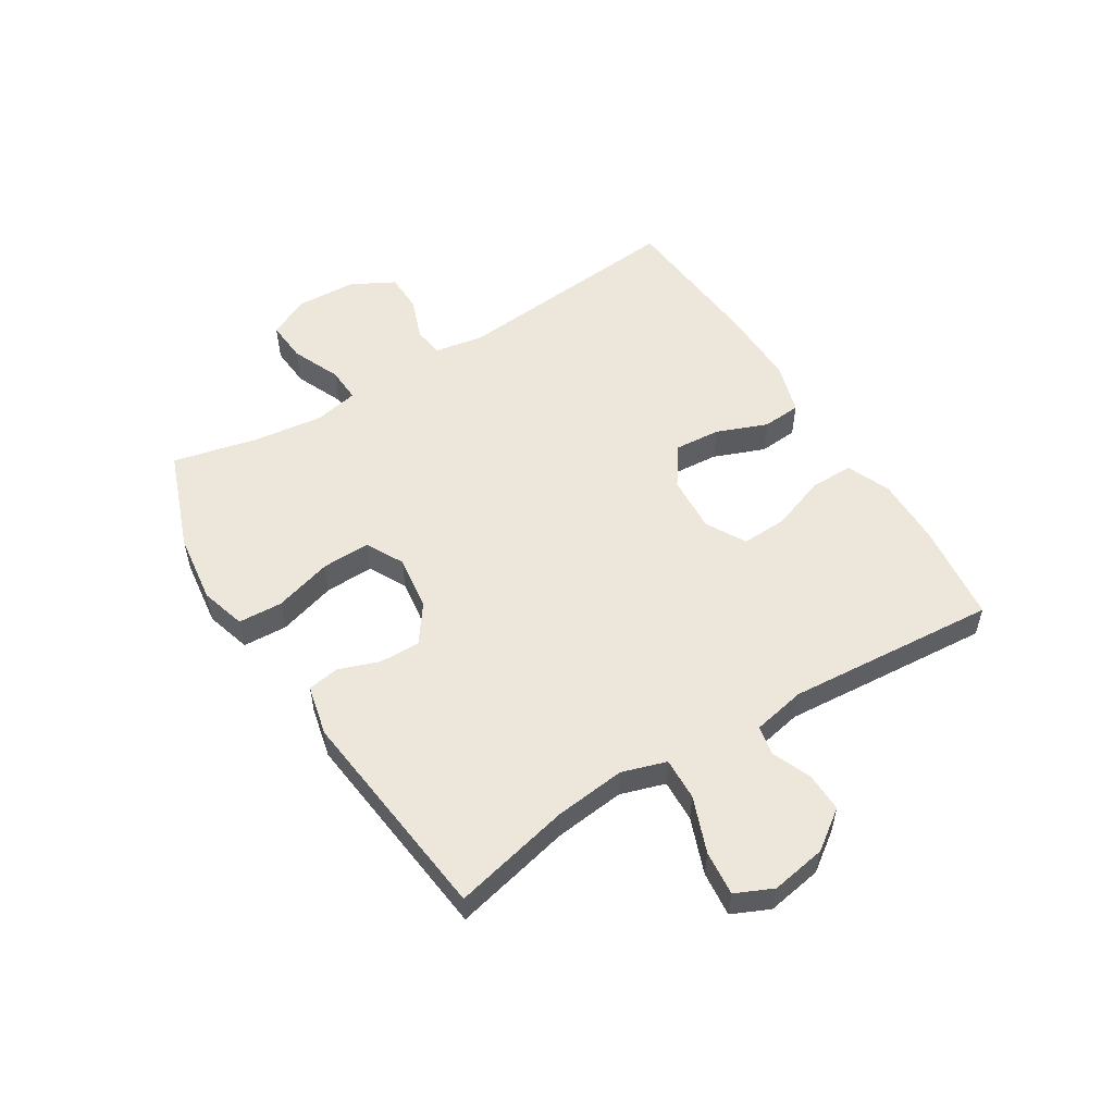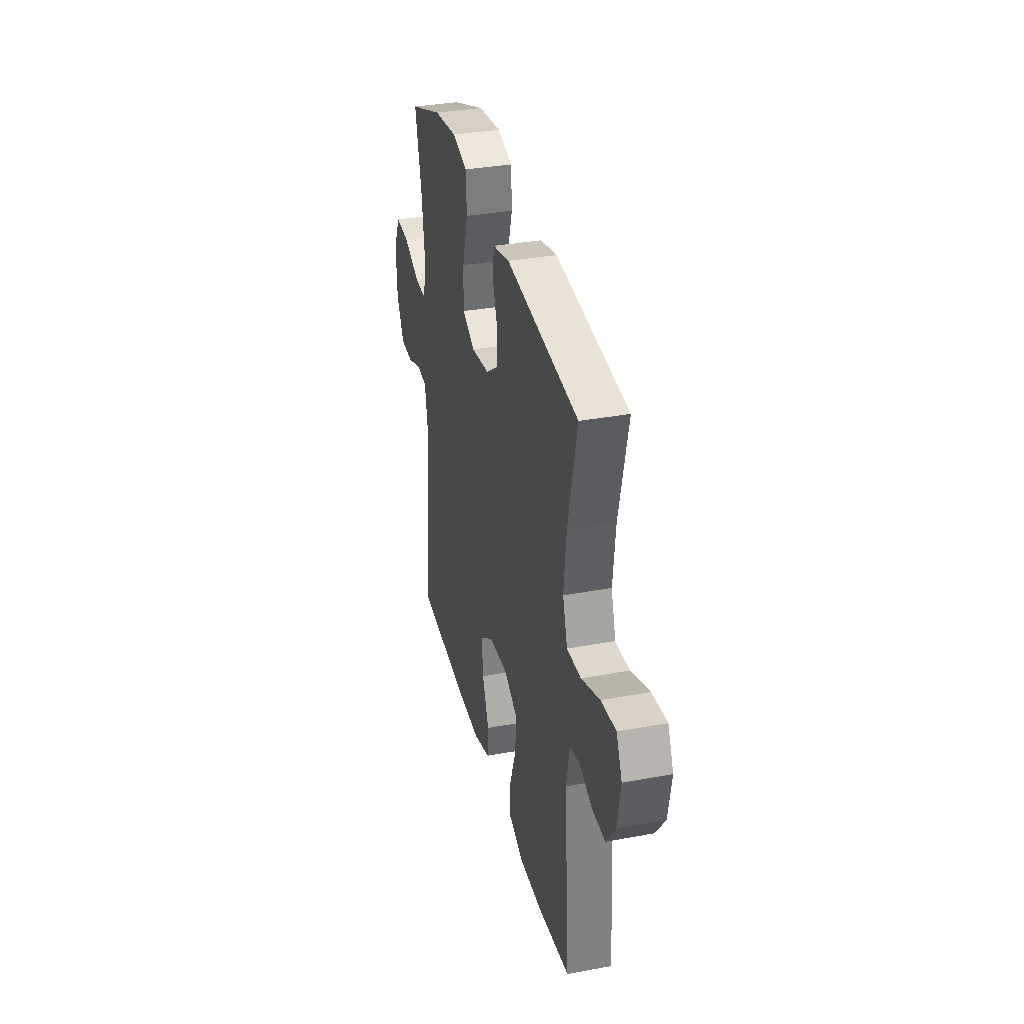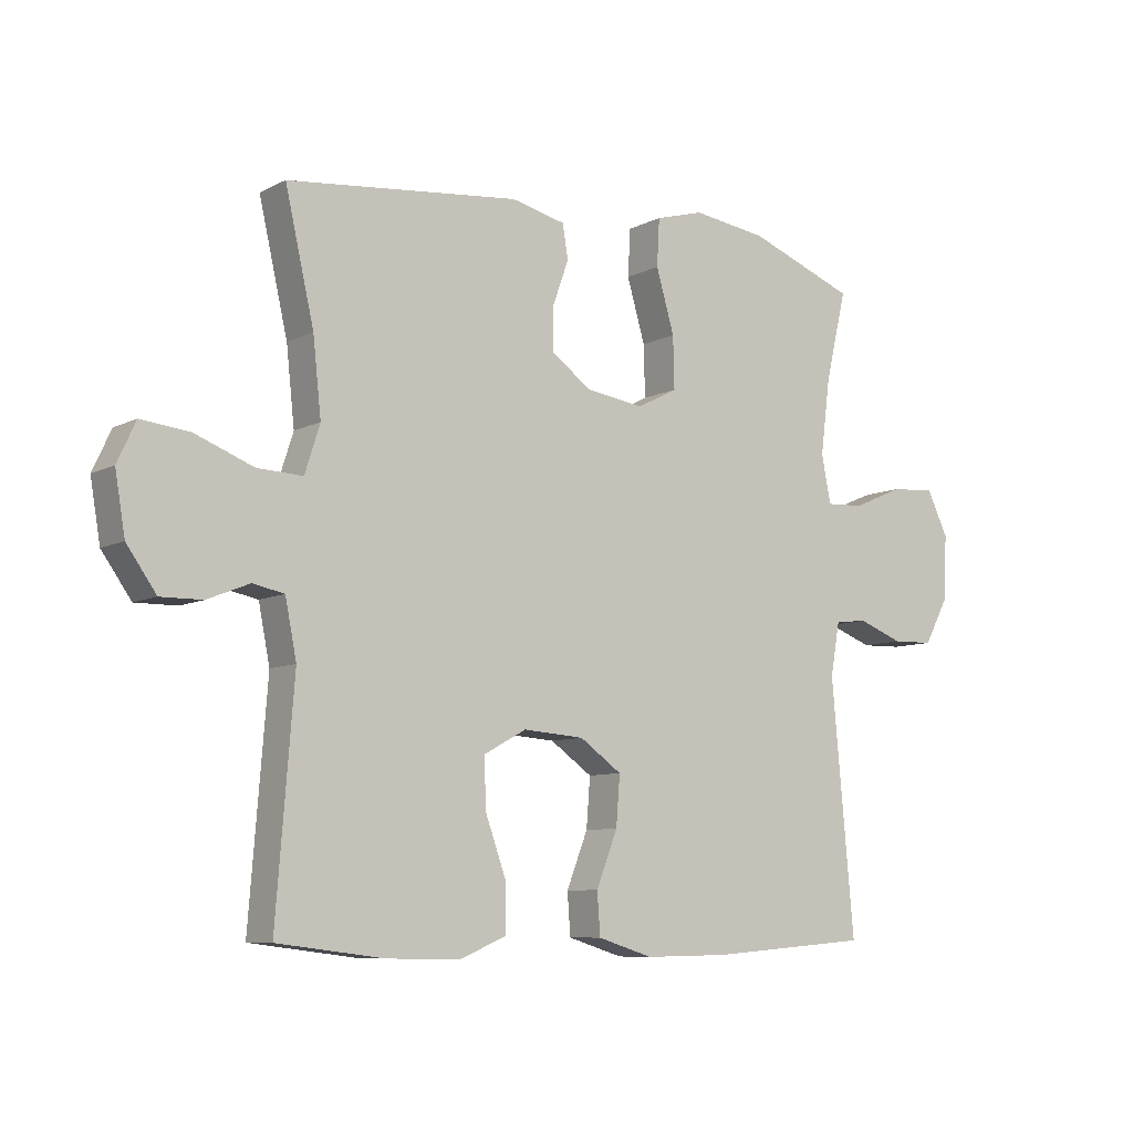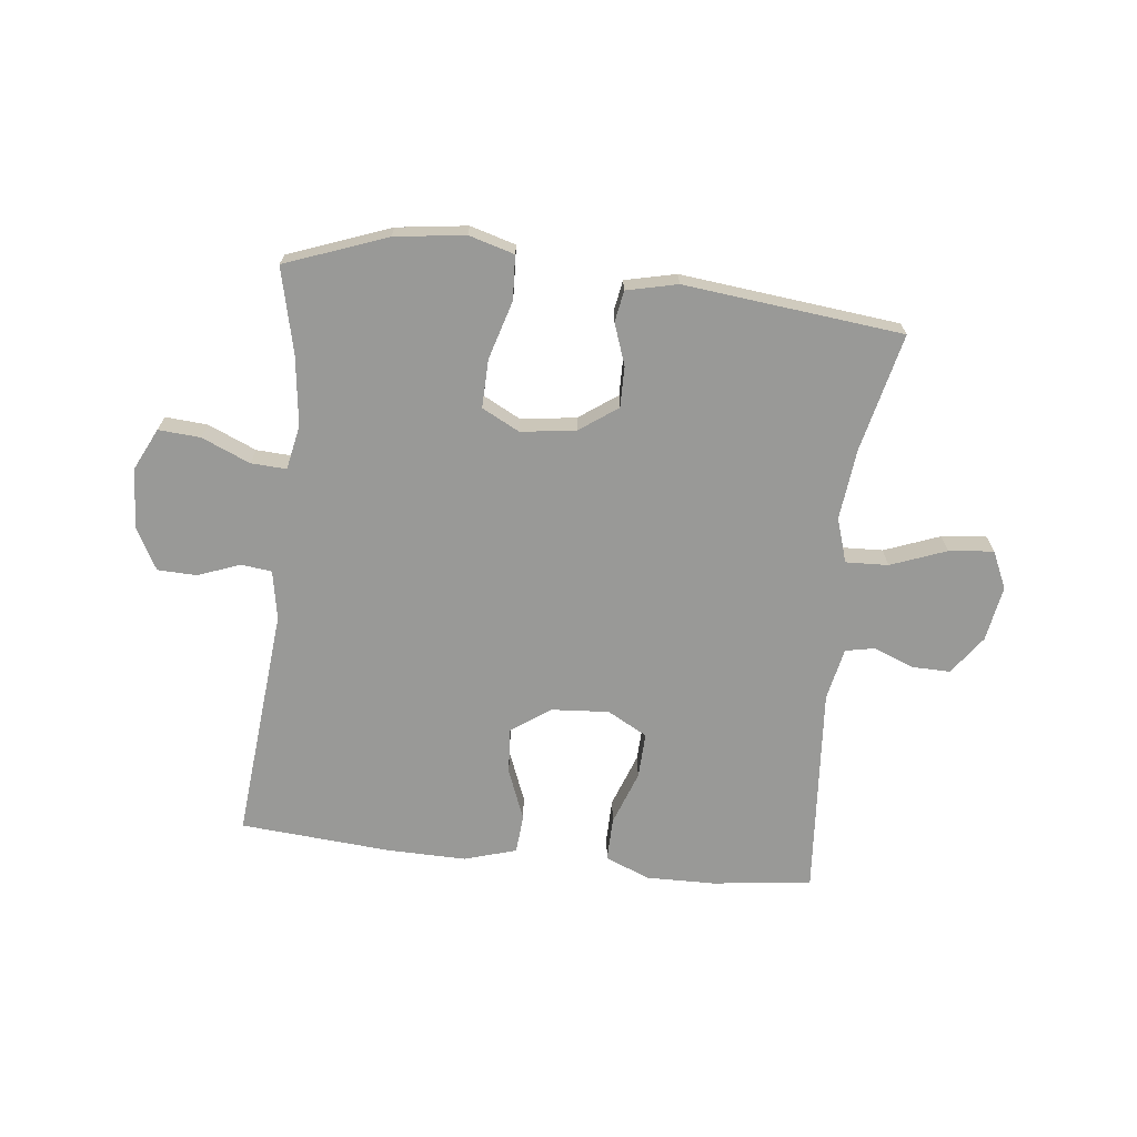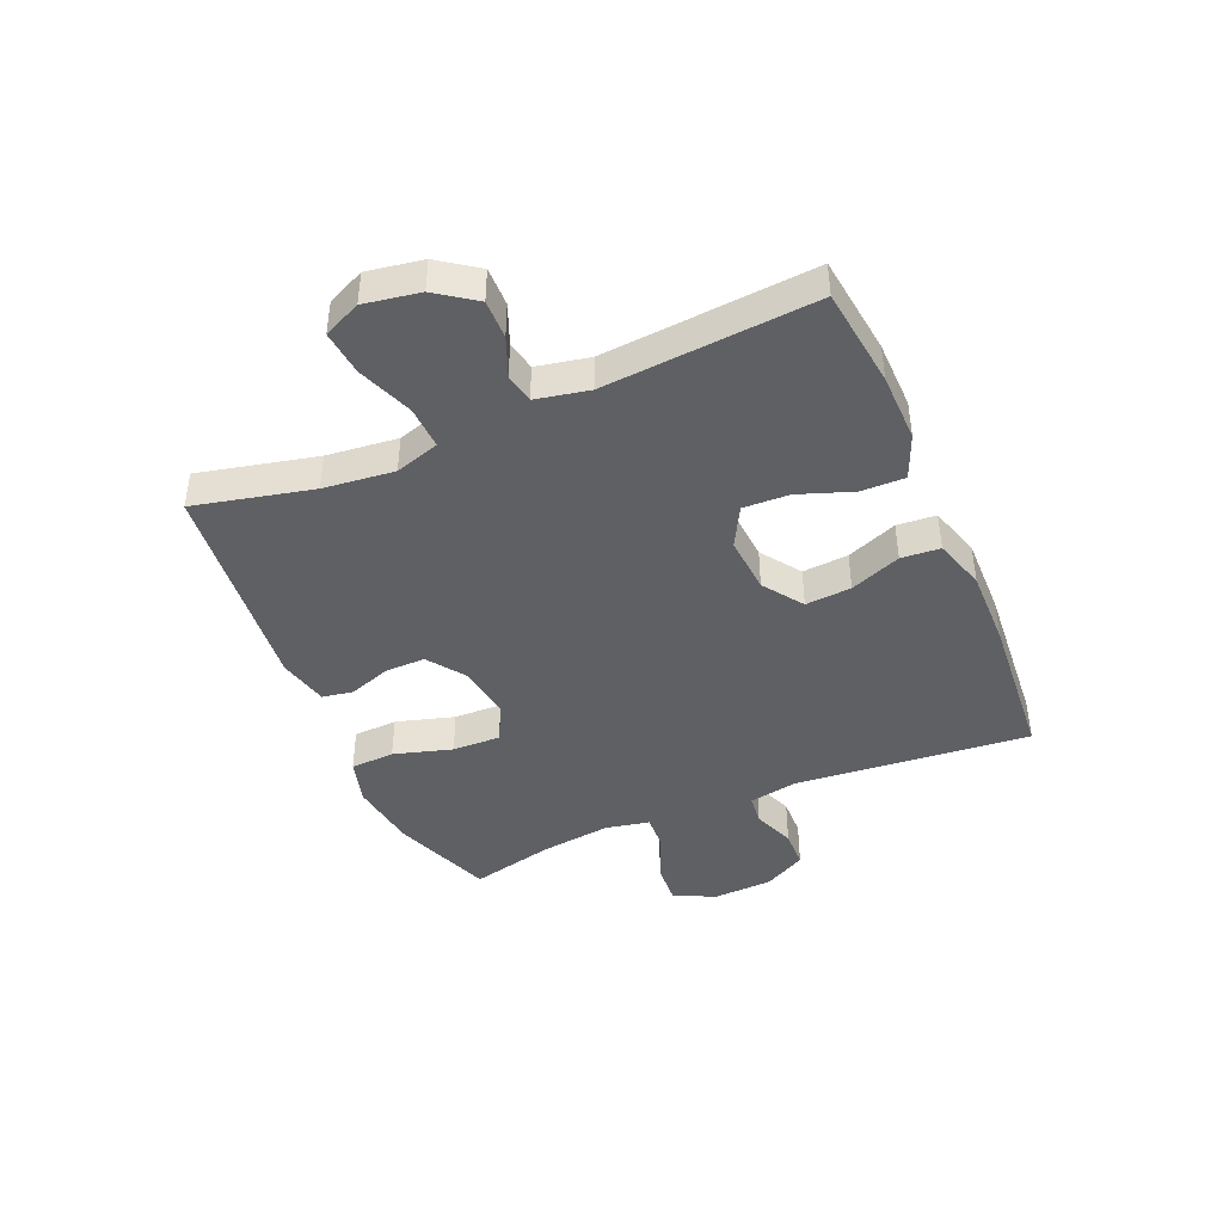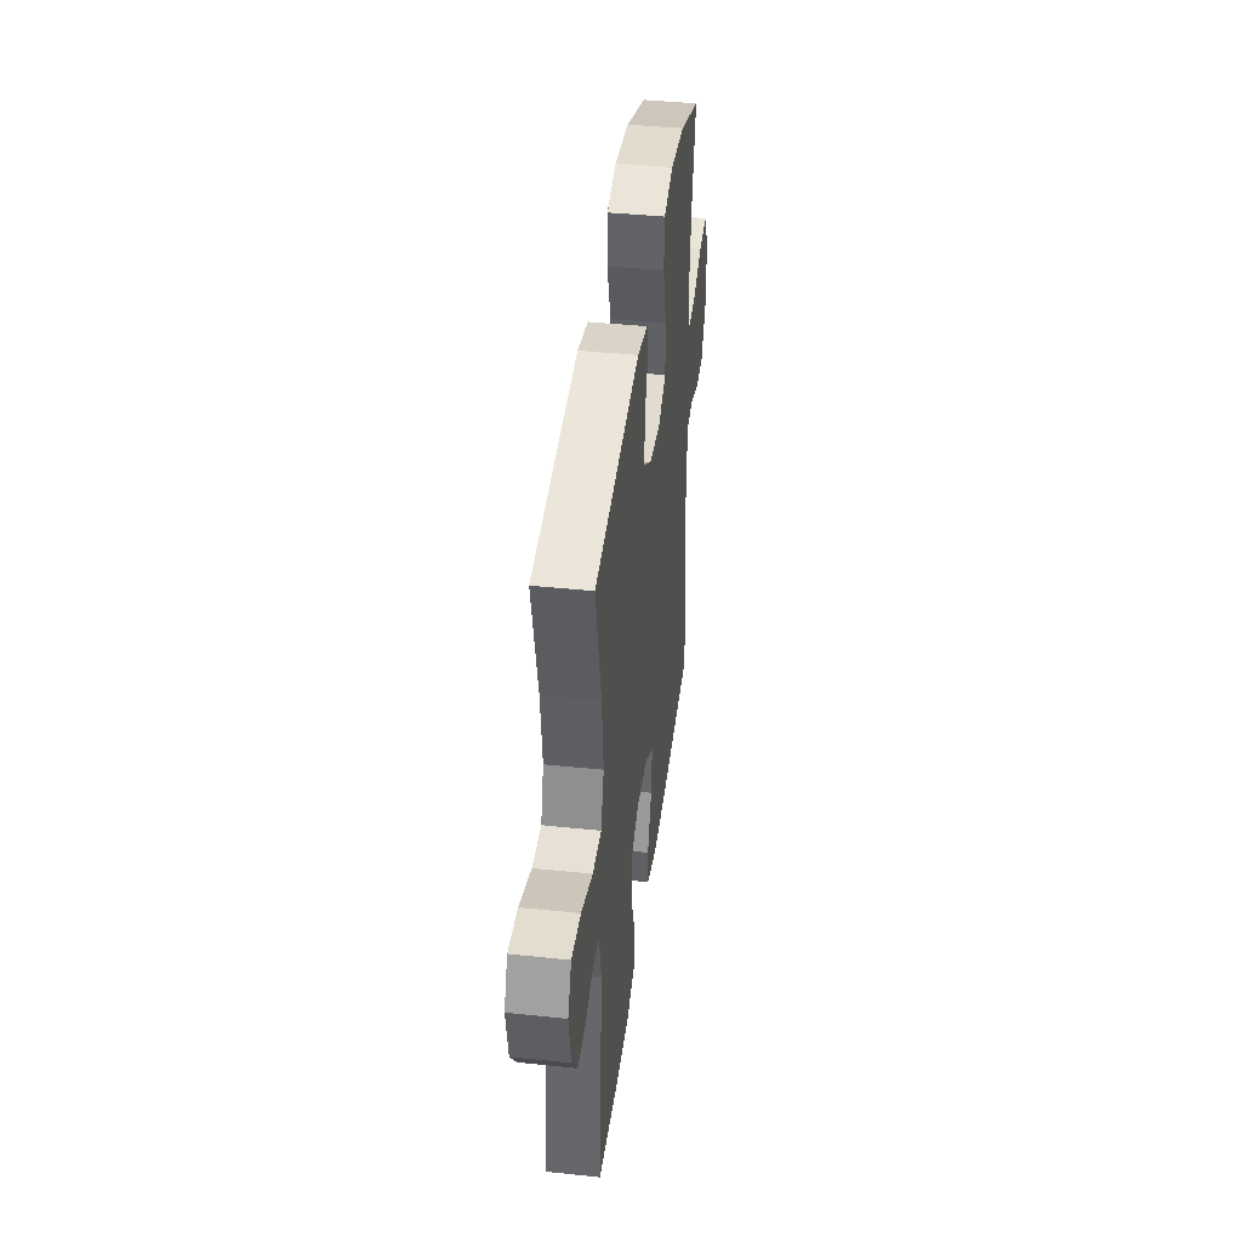
<metadata>
{"format":"obj","ext":"obj","renderer":"f3d","projection":"perspective","resolution":1024,"background":"white","views":[{"elev":53.9,"azim":58.0,"up":"+Y"},{"elev":34.4,"azim":75.9,"up":"+Z"},{"elev":-8.3,"azim":143.6,"up":"+Z"},{"elev":-68.8,"azim":-6.5,"up":"+Y"},{"elev":-42.9,"azim":113.2,"up":"+Y"},{"elev":41.3,"azim":97.3,"up":"+Z"}]}
</metadata>
<code>
v 0.5 0.07 0.5
v 0.454 0.07 0.3
v 0.441 0.07 0.18
v 0.465 0.07 0.105
v 0.537 0.07 0.108
v 0.631 0.07 0.144
v 0.707 0.07 0.152
v 0.736 0.07 0.089
v 0.72 0.07 -0.005
v 0.673 0.07 -0.071
v 0.607 0.07 -0.07
v 0.54 0.07 -0.043
v 0.49 0.07 -0.053
v 0.472 0.07 -0.143
v 0.5 0.07 -0.5
v 0.331 0.07 -0.521
v 0.214 0.07 -0.523
v 0.139 0.07 -0.492
v 0.14 0.07 -0.418
v 0.173 0.07 -0.326
v 0.176 0.07 -0.248
v 0.108 0.07 -0.211
v 0.011 0.07 -0.218
v -0.056 0.07 -0.265
v -0.05 0.07 -0.343
v -0.016 0.07 -0.429
v -0.021 0.07 -0.495
v -0.109 0.07 -0.522
v -0.244 0.07 -0.52
v -0.5 0.07 -0.5
v -0.464 0.07 -0.103
v -0.479 0.07 -0.019
v -0.531 0.07 -0.013
v -0.603 0.07 -0.04
v -0.669 0.07 -0.038
v -0.708 0.07 0.034
v -0.713 0.07 0.136
v -0.679 0.07 0.206
v -0.608 0.07 0.201
v -0.526 0.07 0.166
v -0.466 0.07 0.163
v -0.451 0.07 0.238
v -0.466 0.07 0.356
v -0.5 0.07 0.5
v -0.329 0.07 0.564
v -0.21 0.07 0.58
v -0.133 0.07 0.558
v -0.129 0.07 0.483
v -0.158 0.07 0.384
v -0.16 0.07 0.302
v -0.096 0.07 0.269
v -0.003 0.07 0.282
v 0.061 0.07 0.328
v 0.06 0.07 0.397
v 0.035 0.07 0.467
v 0.044 0.07 0.52
v 0.13 0.07 0.54
v 0.5 0 0.5
v 0.454 0 0.3
v 0.441 0 0.18
v 0.465 0 0.105
v 0.537 0 0.108
v 0.631 0 0.144
v 0.707 0 0.152
v 0.736 0 0.089
v 0.72 0 -0.005
v 0.673 0 -0.071
v 0.607 0 -0.07
v 0.54 0 -0.043
v 0.49 0 -0.053
v 0.472 0 -0.143
v 0.5 0 -0.5
v 0.331 0 -0.521
v 0.214 0 -0.523
v 0.139 0 -0.492
v 0.14 0 -0.418
v 0.173 0 -0.326
v 0.176 0 -0.248
v 0.108 0 -0.211
v 0.011 0 -0.218
v -0.056 0 -0.265
v -0.05 0 -0.343
v -0.016 0 -0.429
v -0.021 0 -0.495
v -0.109 0 -0.522
v -0.244 0 -0.52
v -0.5 0 -0.5
v -0.464 0 -0.103
v -0.479 0 -0.019
v -0.531 0 -0.013
v -0.603 0 -0.04
v -0.669 0 -0.038
v -0.708 0 0.034
v -0.713 0 0.136
v -0.679 0 0.206
v -0.608 0 0.201
v -0.526 0 0.166
v -0.466 0 0.163
v -0.451 0 0.238
v -0.466 0 0.356
v -0.5 0 0.5
v -0.329 0 0.564
v -0.21 0 0.58
v -0.133 0 0.558
v -0.129 0 0.483
v -0.158 0 0.384
v -0.16 0 0.302
v -0.096 0 0.269
v -0.003 0 0.282
v 0.061 0 0.328
v 0.06 0 0.397
v 0.035 0 0.467
v 0.044 0 0.52
v 0.13 0 0.54
f 54 55 56 57
f 53 54 57 1
f 52 53 1 2
f 51 52 2 3
f 46 47 48 49
f 46 49 50
f 43 44 45 46
f 42 43 46 50
f 41 42 50 51
f 37 38 39 40
f 37 40 41
f 36 37 41
f 33 34 35 36
f 32 33 36 41
f 31 32 41 51
f 25 26 27 28
f 24 25 28 29
f 17 18 19 20
f 17 20 21
f 14 15 16 17
f 13 14 17 21
f 9 10 11 12
f 9 12 13
f 8 9 13
f 5 6 7 8
f 4 5 8 13
f 24 29 30 31
f 23 24 31 51
f 22 23 51 3
f 13 21 22
f 3 4 13 22
f 114 113 112 111
f 58 114 111 110
f 59 58 110 109
f 60 59 109 108
f 106 105 104 103
f 107 106 103
f 103 102 101 100
f 107 103 100 99
f 108 107 99 98
f 97 96 95 94
f 98 97 94
f 98 94 93
f 93 92 91 90
f 98 93 90 89
f 108 98 89 88
f 85 84 83 82
f 86 85 82 81
f 77 76 75 74
f 78 77 74
f 74 73 72 71
f 78 74 71 70
f 69 68 67 66
f 70 69 66
f 70 66 65
f 65 64 63 62
f 70 65 62 61
f 88 87 86 81
f 108 88 81 80
f 60 108 80 79
f 79 78 70
f 79 70 61 60
f 1 58 59 2
f 2 59 60 3
f 3 60 61 4
f 4 61 62 5
f 5 62 63 6
f 6 63 64 7
f 7 64 65 8
f 8 65 66 9
f 9 66 67 10
f 10 67 68 11
f 11 68 69 12
f 12 69 70 13
f 13 70 71 14
f 14 71 72 15
f 15 72 73 16
f 16 73 74 17
f 17 74 75 18
f 18 75 76 19
f 19 76 77 20
f 20 77 78 21
f 21 78 79 22
f 22 79 80 23
f 23 80 81 24
f 24 81 82 25
f 25 82 83 26
f 26 83 84 27
f 27 84 85 28
f 28 85 86 29
f 29 86 87 30
f 30 87 88 31
f 31 88 89 32
f 32 89 90 33
f 33 90 91 34
f 34 91 92 35
f 35 92 93 36
f 36 93 94 37
f 37 94 95 38
f 38 95 96 39
f 39 96 97 40
f 40 97 98 41
f 41 98 99 42
f 42 99 100 43
f 43 100 101 44
f 44 101 102 45
f 45 102 103 46
f 46 103 104 47
f 47 104 105 48
f 48 105 106 49
f 49 106 107 50
f 50 107 108 51
f 51 108 109 52
f 52 109 110 53
f 53 110 111 54
f 54 111 112 55
f 55 112 113 56
f 56 113 114 57
f 57 114 58 1

</code>
